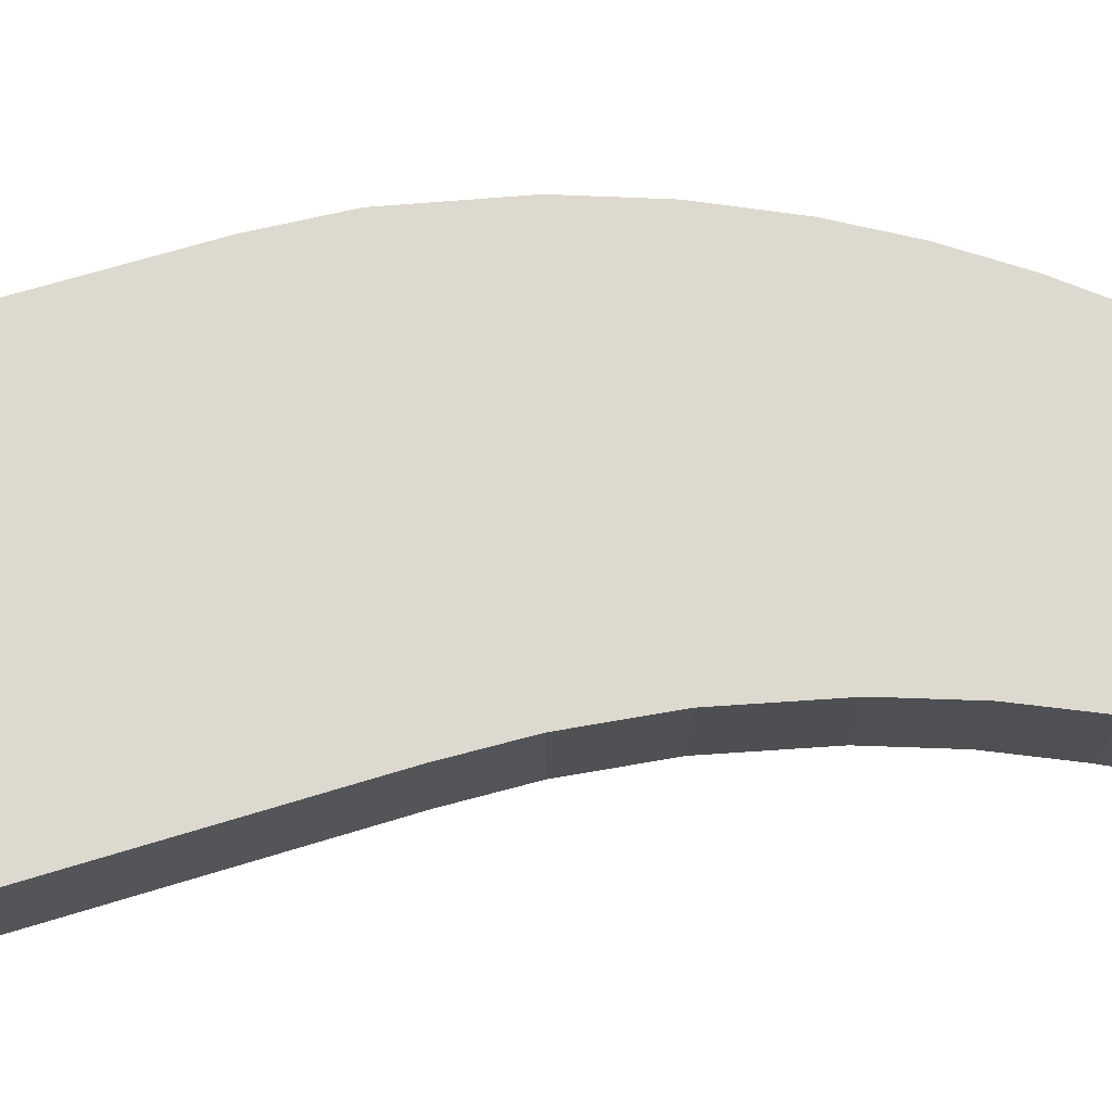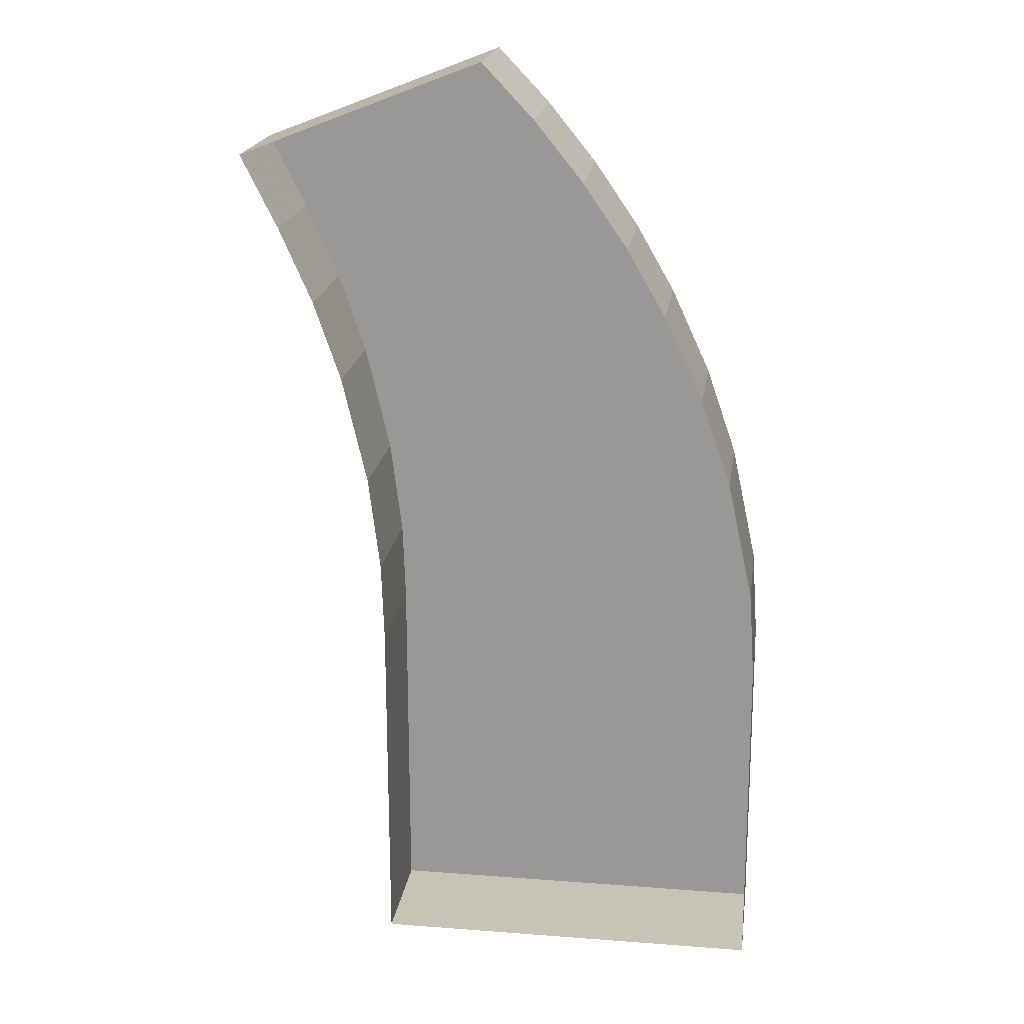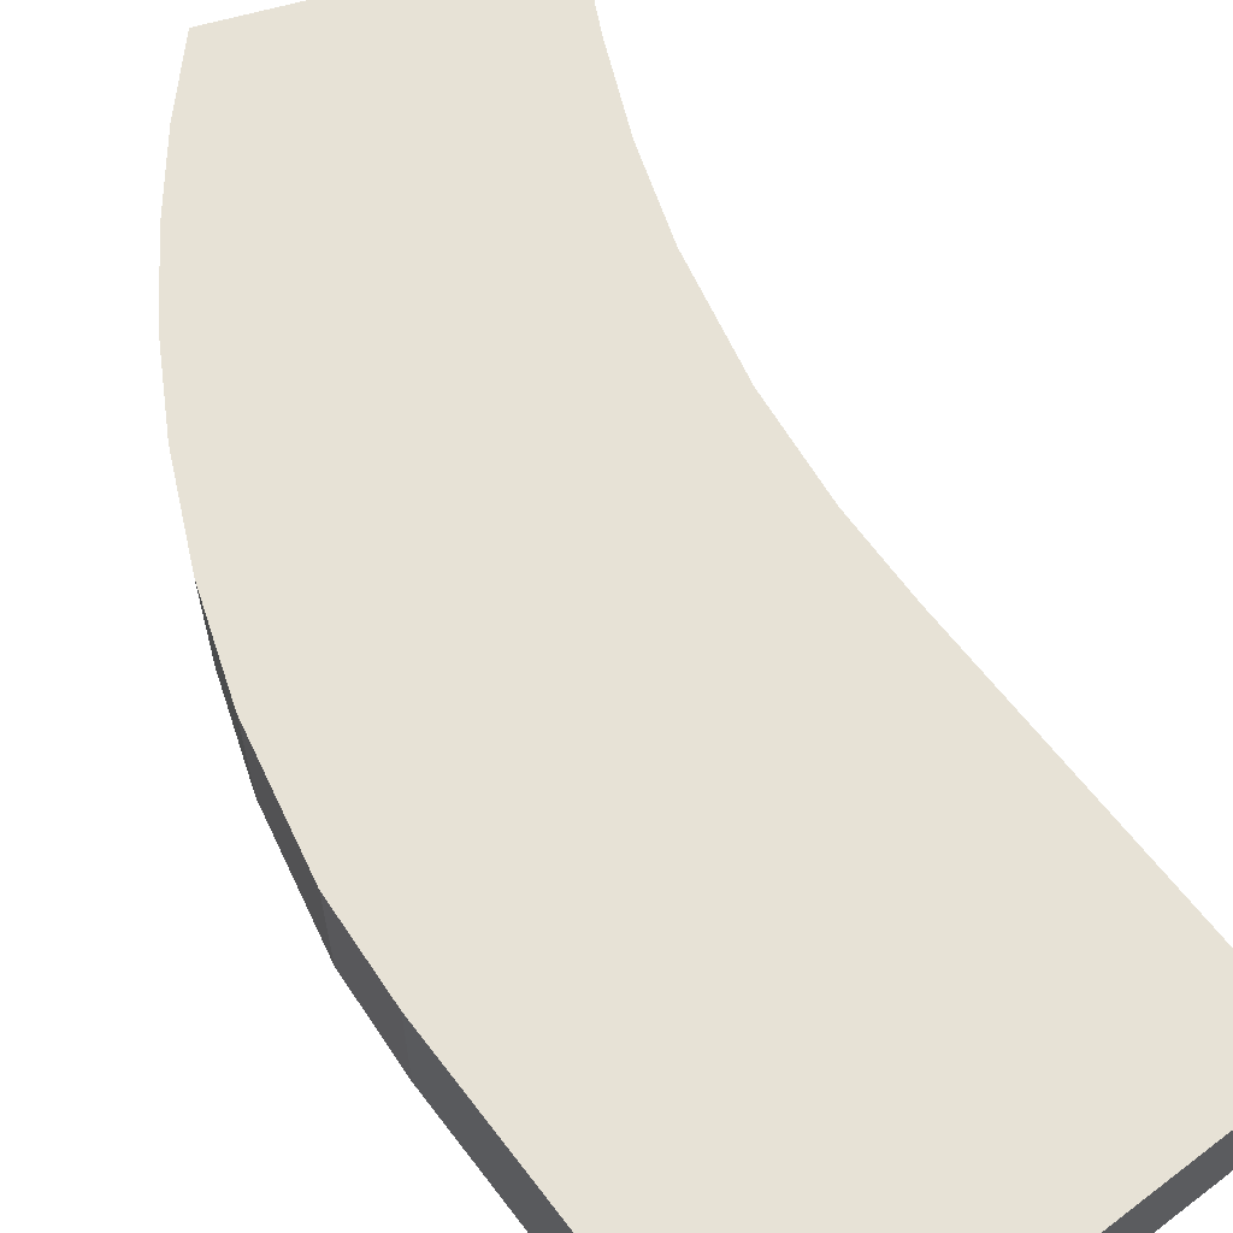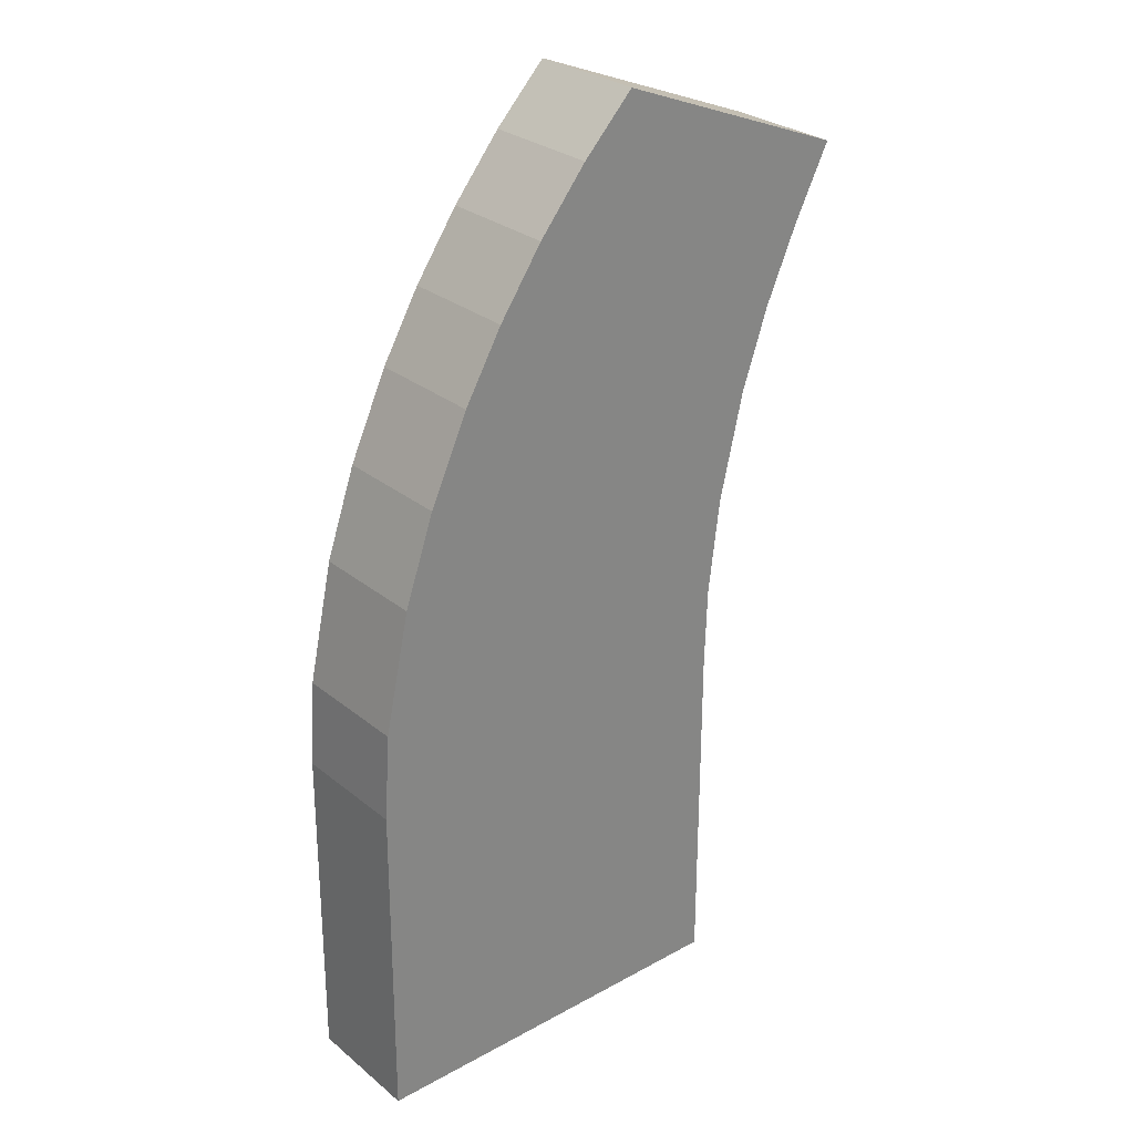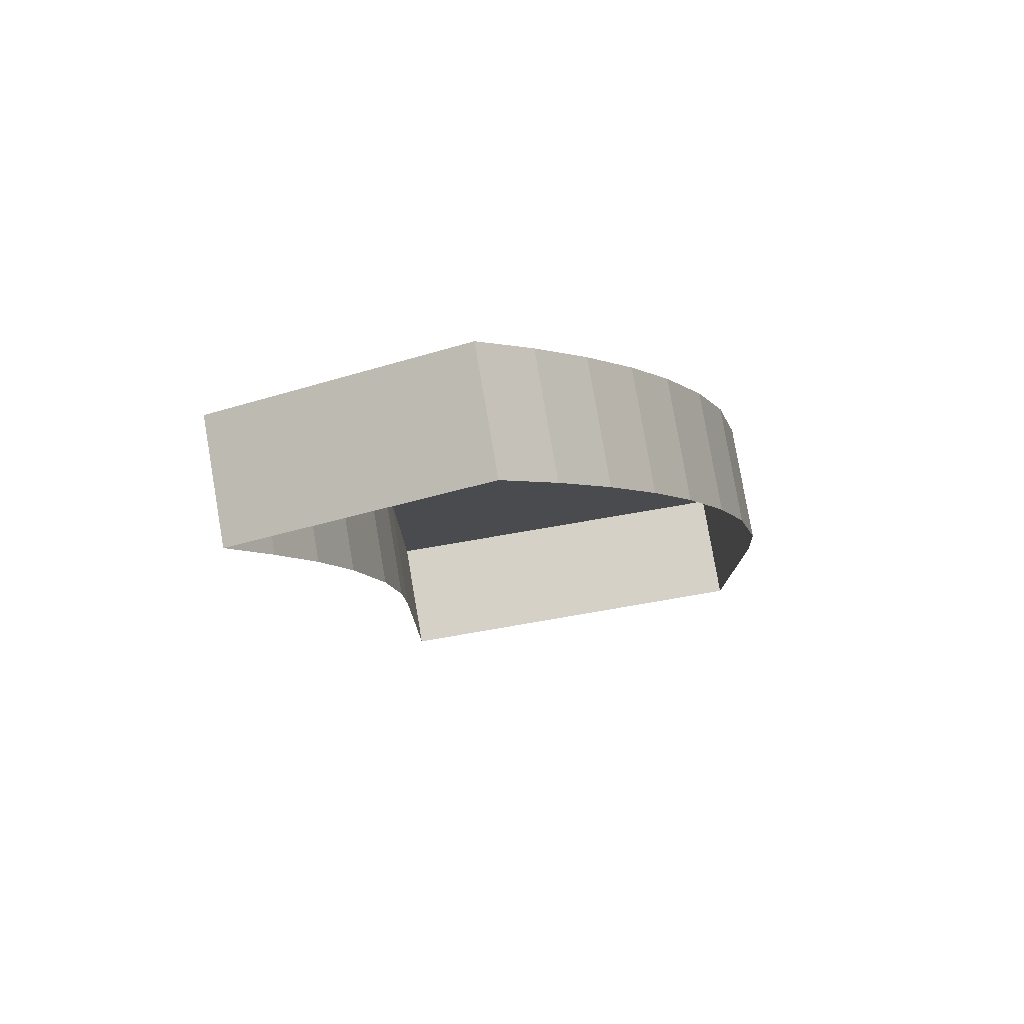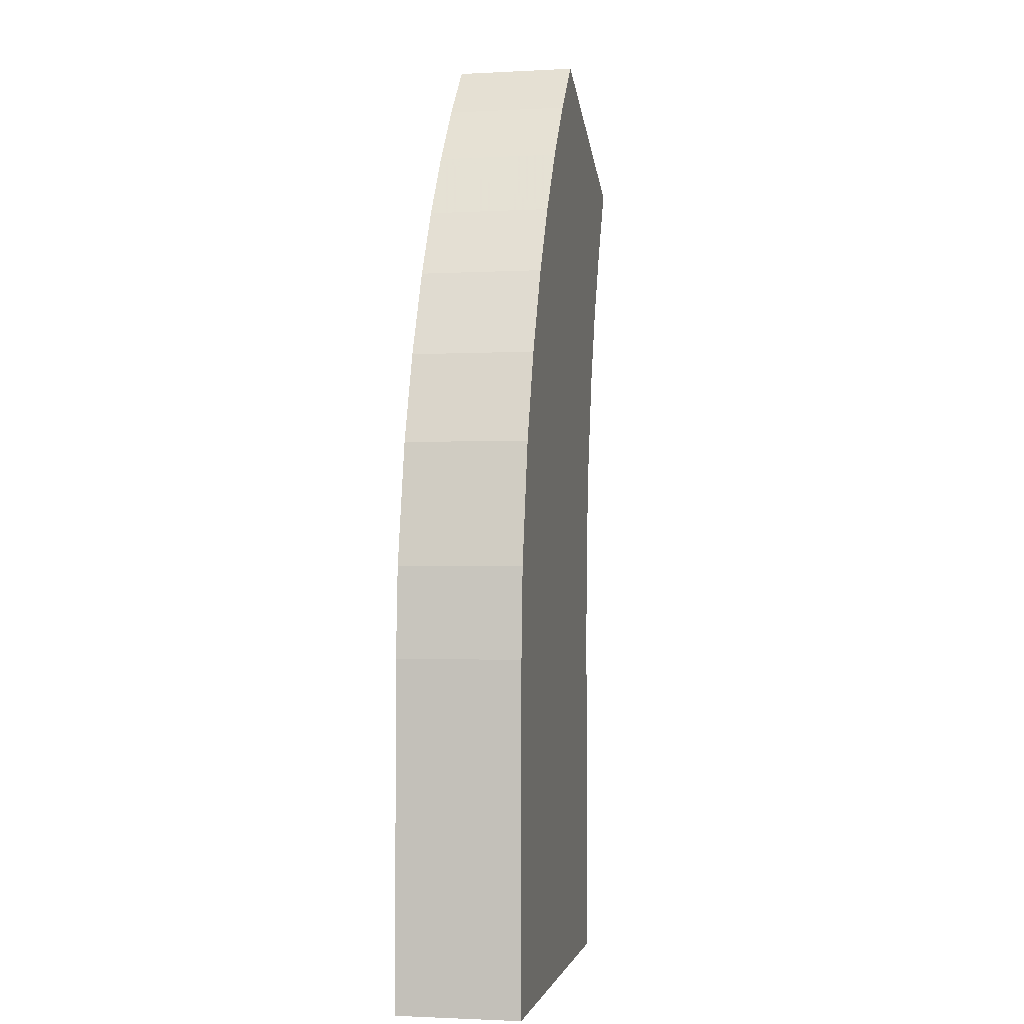
<metadata>
{"format":"obj","ext":"obj","renderer":"f3d","projection":"perspective","resolution":1024,"background":"white","views":[{"elev":71.5,"azim":-106.8,"up":"+Y"},{"elev":19.8,"azim":8.0,"up":"+Z"},{"elev":63.2,"azim":142.5,"up":"+Y"},{"elev":28.3,"azim":140.4,"up":"+Z"},{"elev":79.4,"azim":-9.7,"up":"+Z"},{"elev":-1.8,"azim":101.0,"up":"+Z"}]}
</metadata>
<code>
o Text.275
v 2.26 0 11.99
v 2.26 0 11.91
v 2.258 0 12.01
v 2.26 0.02916 11.99
v 2.165 0.02916 12
v 2.26 0.02916 11.91
v 2.258 0.02916 12.01
v 2.164 0.02916 12.02
v 2.161 0.02916 12.04
v 2.252 0.02916 12.04
v 2.245 0.02916 12.06
v 2.252 0 12.04
v 2.245 0 12.06
v 2.235 0 12.08
v 2.226 0 12.1
v 2.235 0.02916 12.08
v 2.148 0.02916 12.08
v 2.155 0.02916 12.07
v 2.226 0.02916 12.1
v 2.14 0.02916 12.1
v 2.215 0.02916 12.12
v 2.132 0.02916 12.12
v 2.203 0.02916 12.13
v 2.215 0 12.12
v 2.203 0 12.13
v 2.191 0 12.14
v 2.132 0 12.12
v 2.191 0.02916 12.14
v 2.14 0 12.1
v 2.148 0 12.08
v 2.155 0 12.07
v 2.161 0 12.04
v 2.164 0 12.02
v 2.165 0 12
v 2.165 0 11.91
v 2.165 0.02916 11.91
f 1 2 6 4
f 3 1 4 7
f 5 7 4
f 5 4 6
f 9 7 8
f 8 7 5
f 9 10 7
f 12 3 7 10
f 9 11 10
f 13 12 10 11
f 14 13 11 16
f 15 14 16 19
f 17 19 16
f 17 16 18
f 18 16 11
f 20 19 17
f 20 21 19
f 24 15 19 21
f 22 21 20
f 22 23 21
f 25 24 21 23
f 26 25 23 28
f 27 26 28 22
f 28 23 22
f 29 27 22 20
f 30 29 20 17
f 31 30 17 18
f 32 31 18 9
f 33 32 9 8
f 34 33 8 5
f 35 34 5 36
f 2 35 36 6
f 5 6 36
f 18 11 9

</code>
